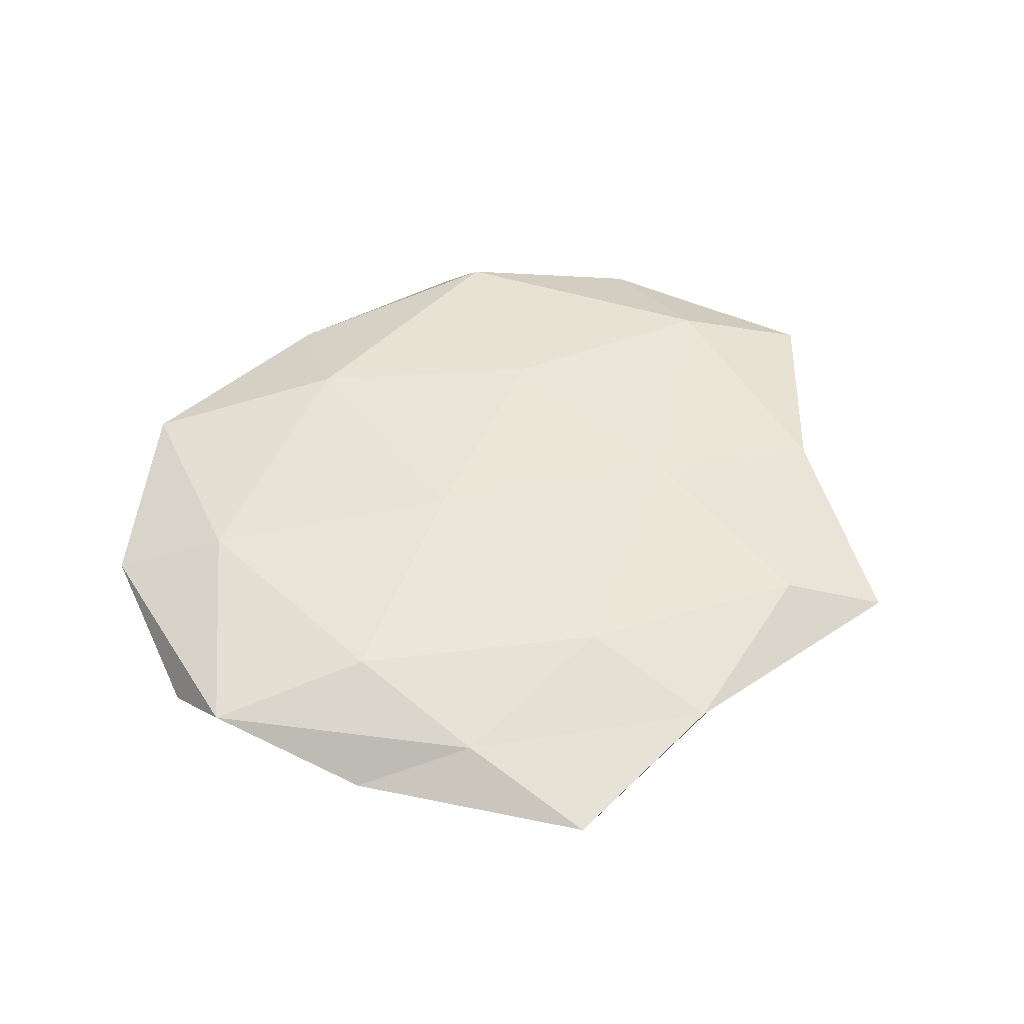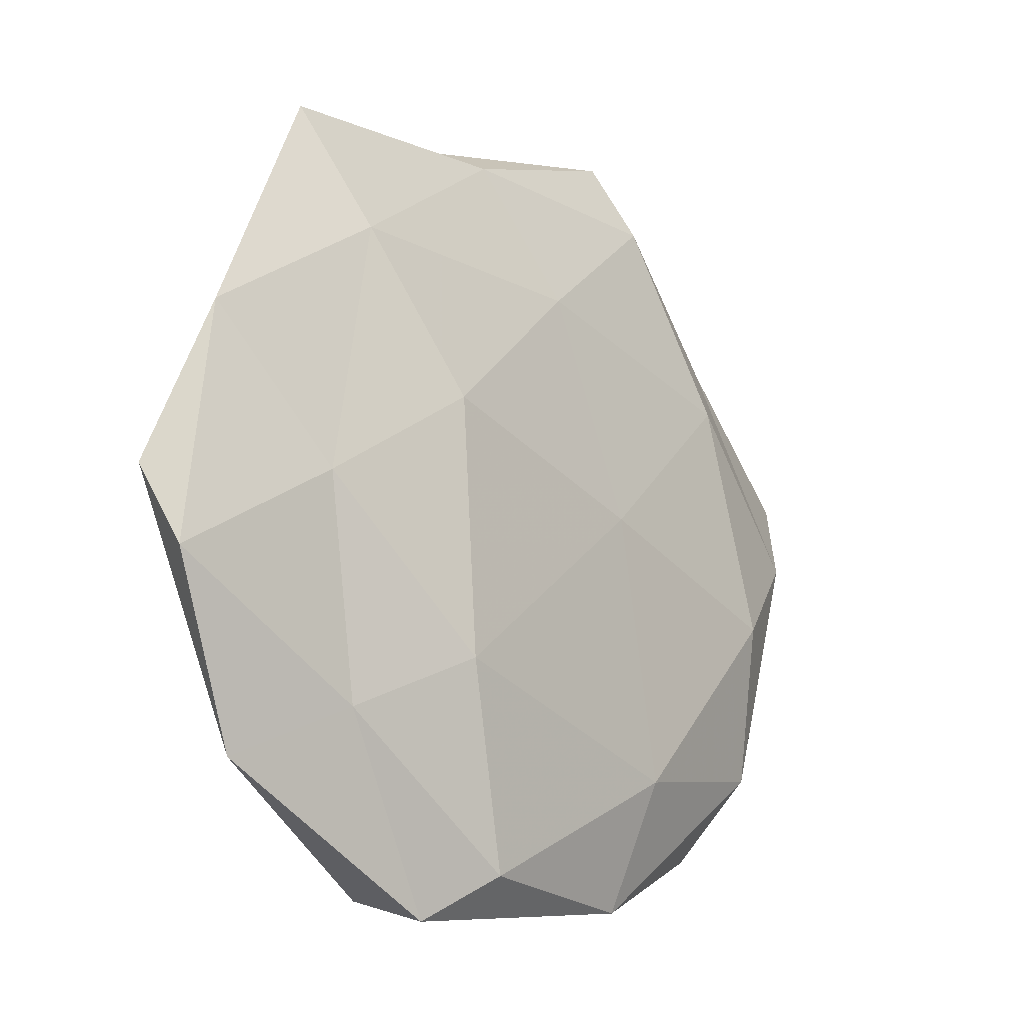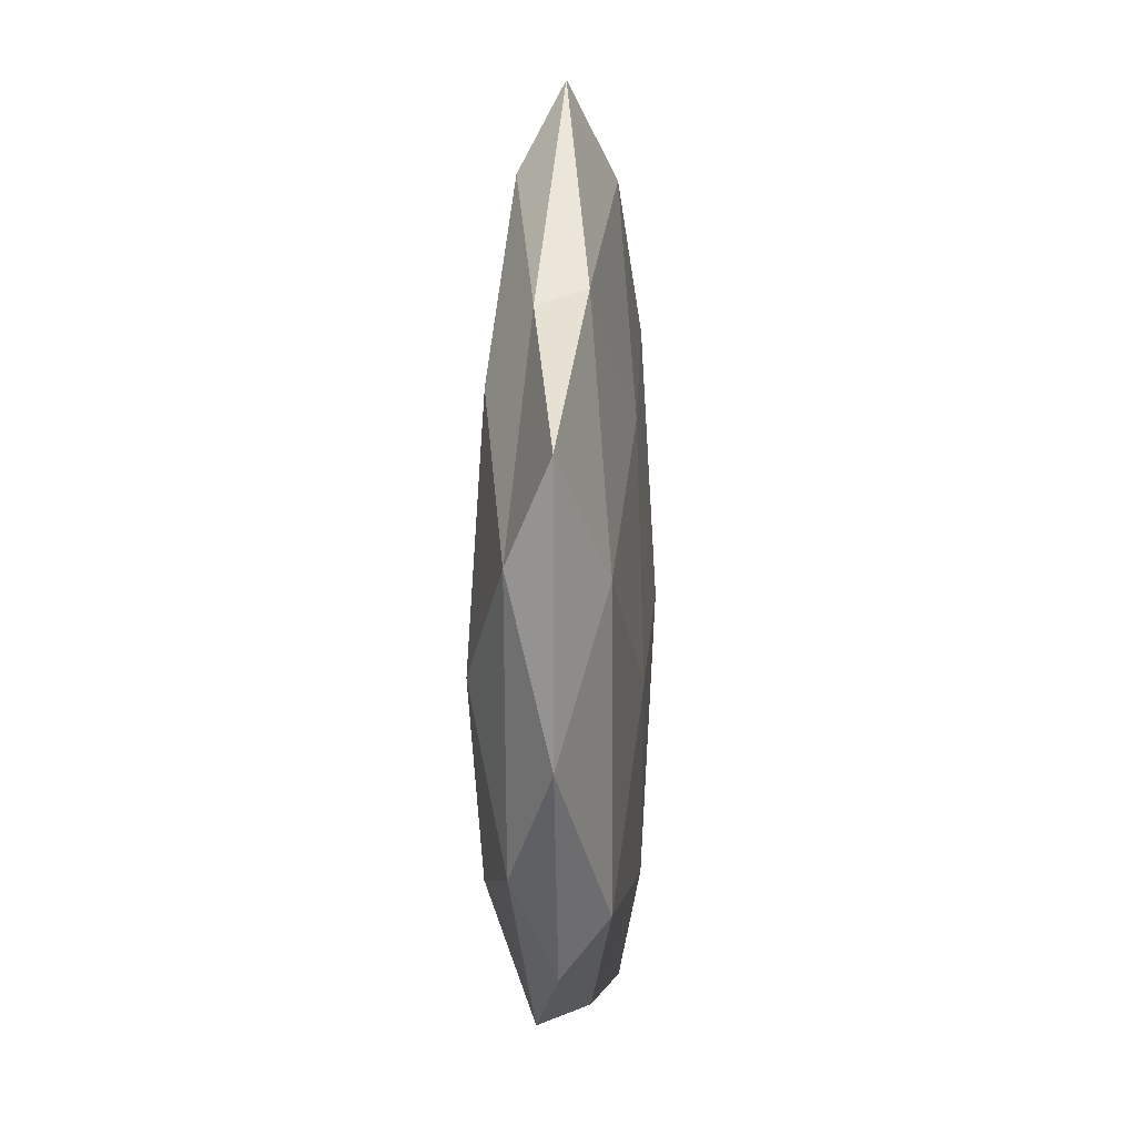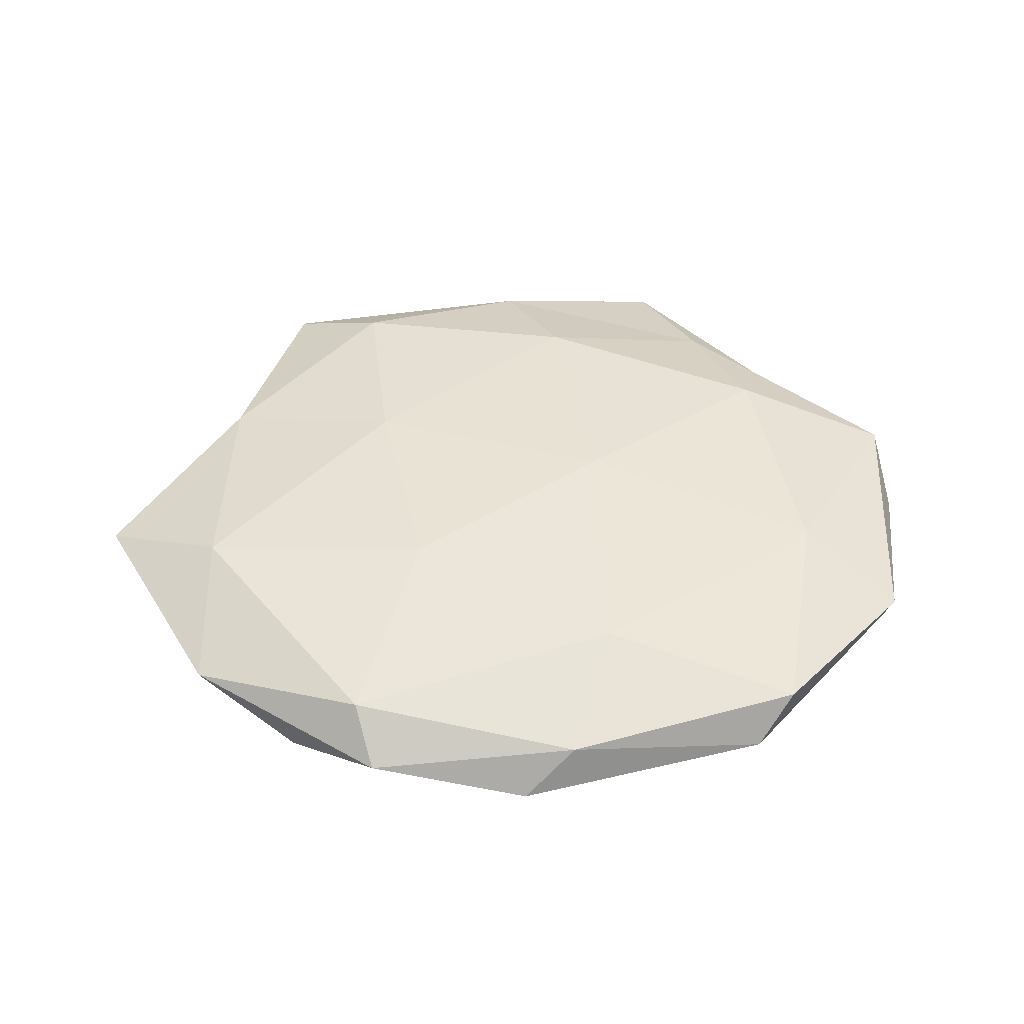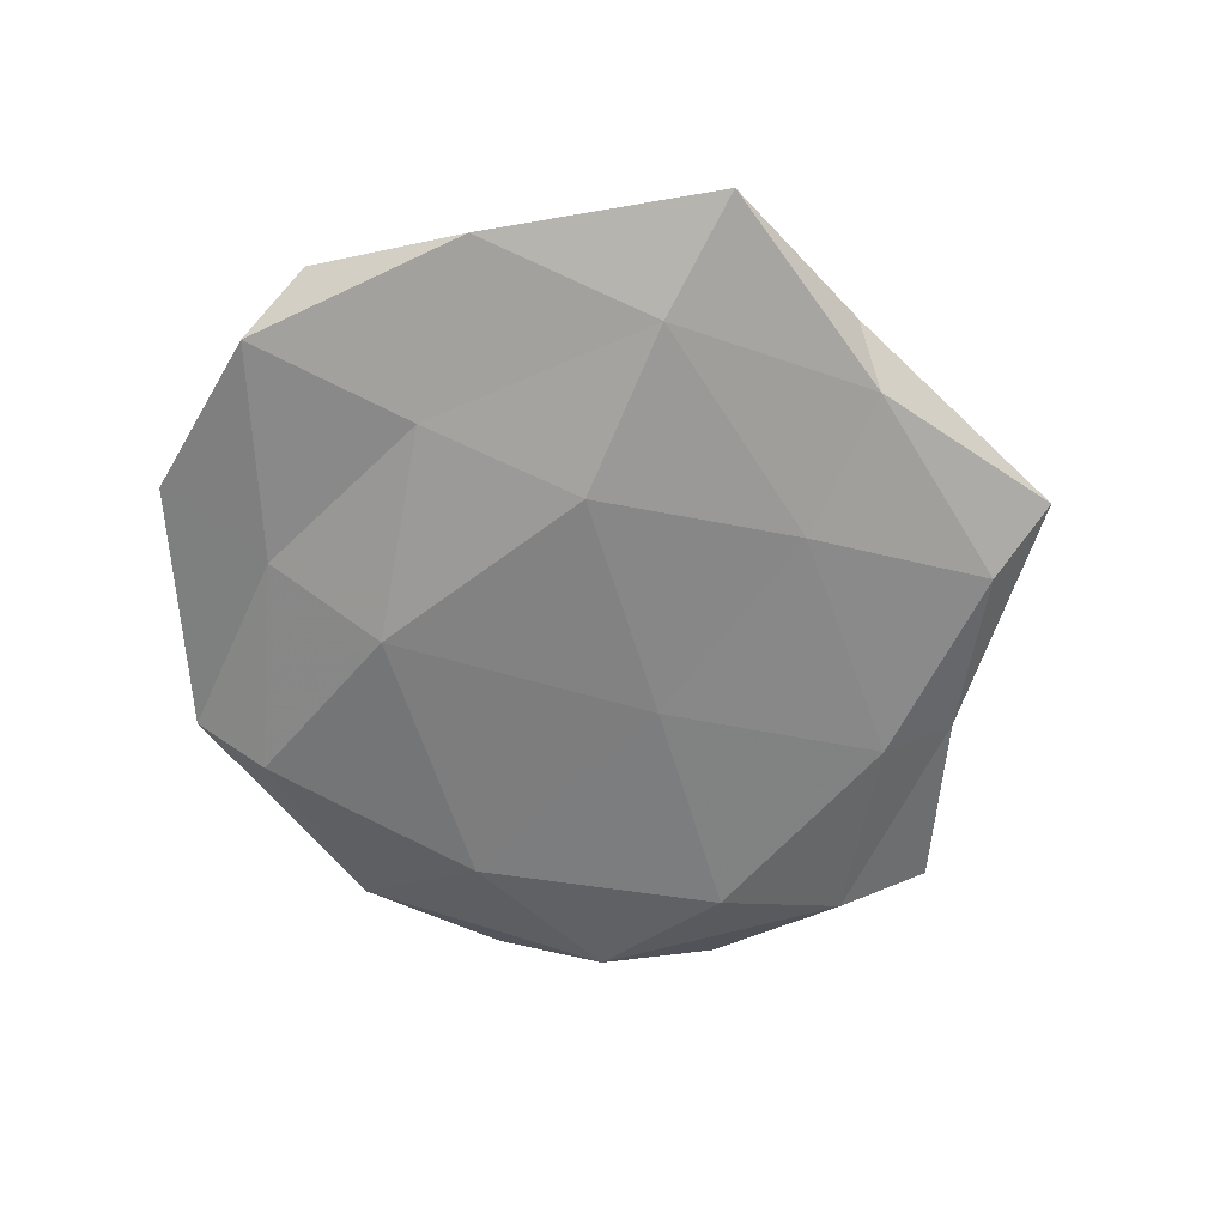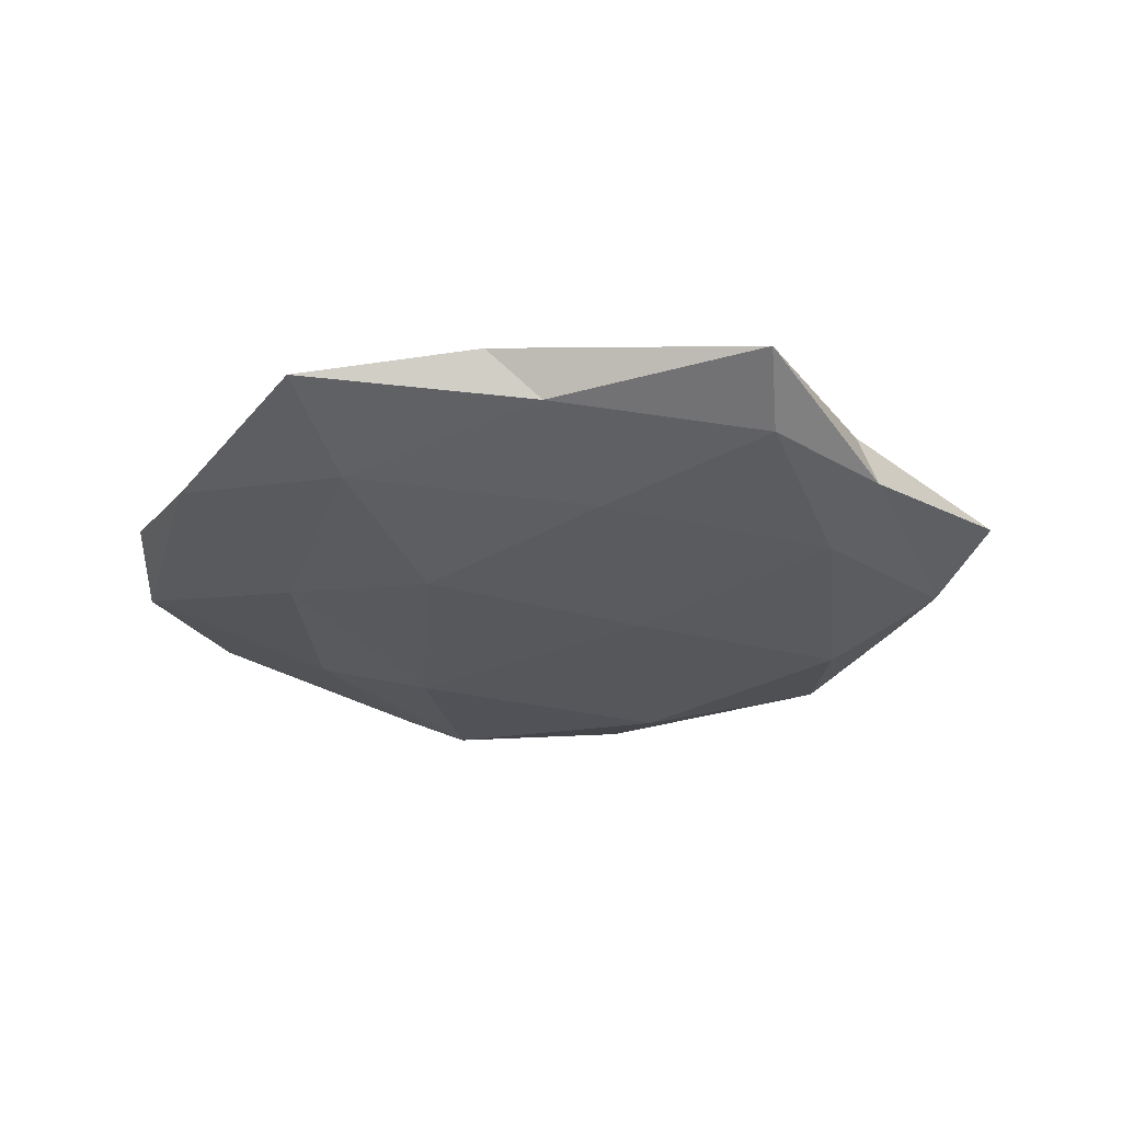
<metadata>
{"format":"obj","ext":"obj","renderer":"f3d","projection":"perspective","resolution":1024,"background":"white","views":[{"elev":46.0,"azim":128.2,"up":"+Z"},{"elev":-16.0,"azim":132.9,"up":"+Y"},{"elev":1.8,"azim":-86.1,"up":"+Y"},{"elev":43.7,"azim":-19.7,"up":"+Z"},{"elev":-61.8,"azim":123.5,"up":"+Z"},{"elev":-29.2,"azim":171.8,"up":"+Z"}]}
</metadata>
<code>
v 0.05788 -0.002778 0.002797
v -0.01872 -0.03082 -0.008302
v 0.03101 -0.02765 -0.004317
v -0.01621 -0.04728 -0.002782
v 0.02208 -0.0485 0.004483
v -0.01794 0.05672 0.0006946
v -0.05319 0.004515 -0.003025
v 0.04084 0.009039 0.007436
v 0.05186 0.01724 -0.002334
v 0.05596 -0.01292 -0.002615
v -0.01475 0.01987 0.008238
v -0.02044 0.04622 -0.004559
v -0.05826 0.01548 0.002208
v 0.0367 -0.0007097 -0.006192
v -0.01843 -0.00913 0.009227
v 0.03149 0.03104 -0.00646
v -0.008616 0.04678 0.005856
v -0.03333 0.02265 -0.006754
v -0.05296 -0.01542 0.001875
v 0.04507 -0.03471 0.0009999
v 0.01152 -0.000512 0.009422
v 0.0164 -0.02034 -0.009871
v -0.03467 0.0328 0.004264
v 0.01579 0.04905 0.002276
v -0.001396 0.03043 -0.007504
v 0.0164 -0.05082 -0.001121
v -0.03789 0.03085 -0.001284
v 0.0175 0.03133 0.007417
v -0.03498 -0.03199 0.006594
v 0.0405 0.02785 0.002898
v 0.03914 0.04592 -0.001703
v 0.01887 0.01162 -0.01011
v -0.03497 -0.03873 0.001046
v -0.01125 0.0025 -0.009428
v 0.008388 -0.04518 -0.006409
v 0.03617 -0.02264 0.006882
v -0.04294 -0.02719 -0.003553
v 0.008381 0.04721 -0.003262
v -0.04089 -0.006922 -0.007878
v -0.046 0.0032 0.007151
v 0.001259 -0.03256 0.00805
v -0.008906 -0.04629 0.002846
f 9 1 10
f 14 10 3
f 9 10 14
f 9 14 16
f 19 13 7
f 10 1 20
f 20 3 10
f 21 11 15
f 14 3 22
f 17 6 23
f 23 11 17
f 24 6 17
f 12 25 18
f 26 3 20
f 5 26 20
f 6 12 27
f 7 13 27
f 7 27 18
f 18 27 12
f 6 27 23
f 23 27 13
f 28 17 11
f 8 28 21
f 28 11 21
f 24 17 28
f 30 8 1
f 30 1 9
f 30 28 8
f 24 28 30
f 31 9 16
f 31 30 9
f 31 24 30
f 16 14 32
f 32 14 22
f 16 32 25
f 33 29 19
f 2 34 22
f 25 34 18
f 22 34 32
f 25 32 34
f 4 2 35
f 35 2 22
f 22 3 35
f 26 35 3
f 4 35 26
f 1 8 36
f 1 36 20
f 20 36 5
f 21 36 8
f 37 2 4
f 19 7 37
f 33 37 4
f 33 19 37
f 38 12 6
f 38 6 24
f 38 25 12
f 16 25 38
f 31 16 38
f 31 38 24
f 39 7 18
f 2 39 34
f 18 34 39
f 37 39 2
f 37 7 39
f 40 15 11
f 19 40 13
f 40 11 23
f 13 40 23
f 29 15 40
f 29 40 19
f 15 41 21
f 29 41 15
f 41 5 36
f 41 36 21
f 4 26 42
f 42 26 5
f 33 4 42
f 33 42 29
f 42 5 41
f 42 41 29

</code>
